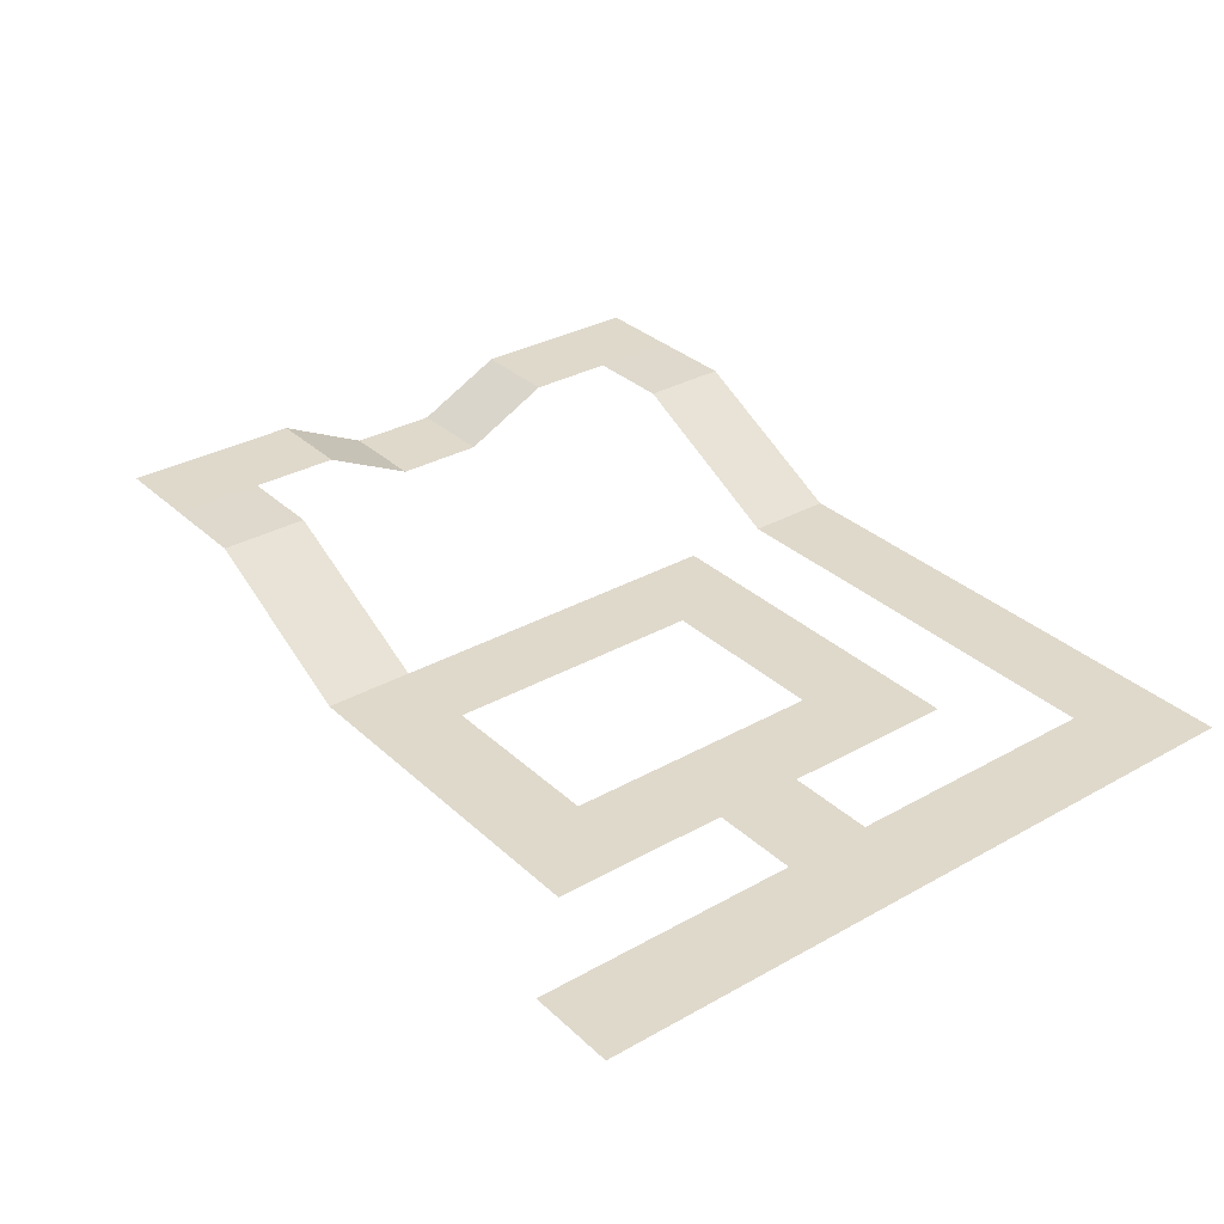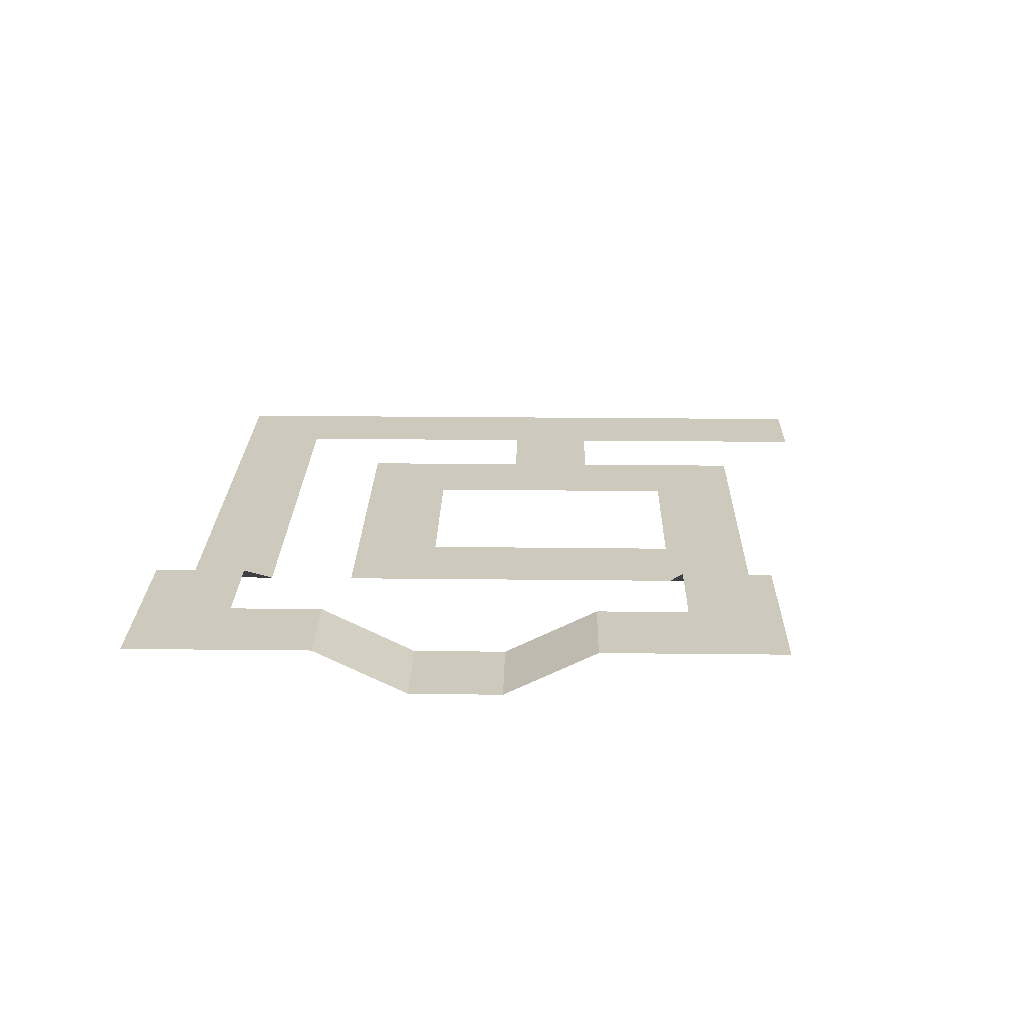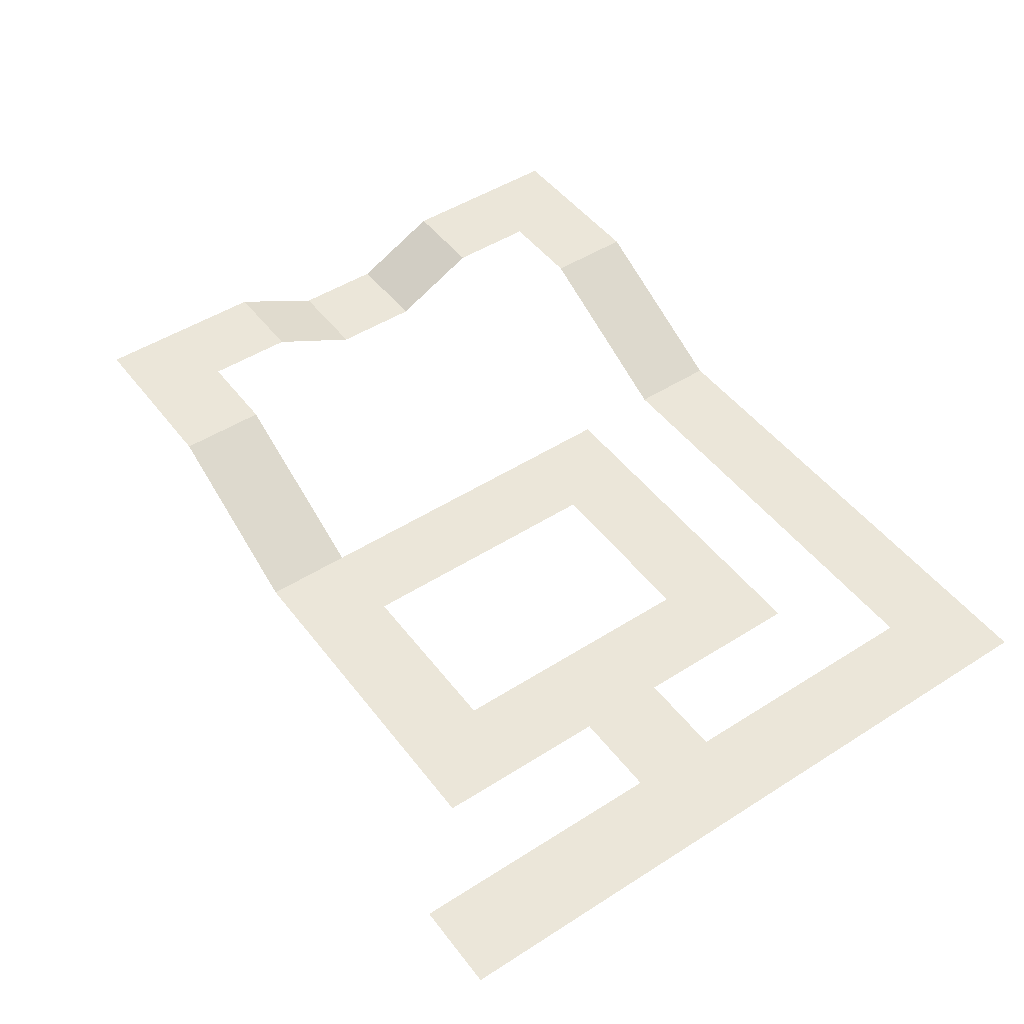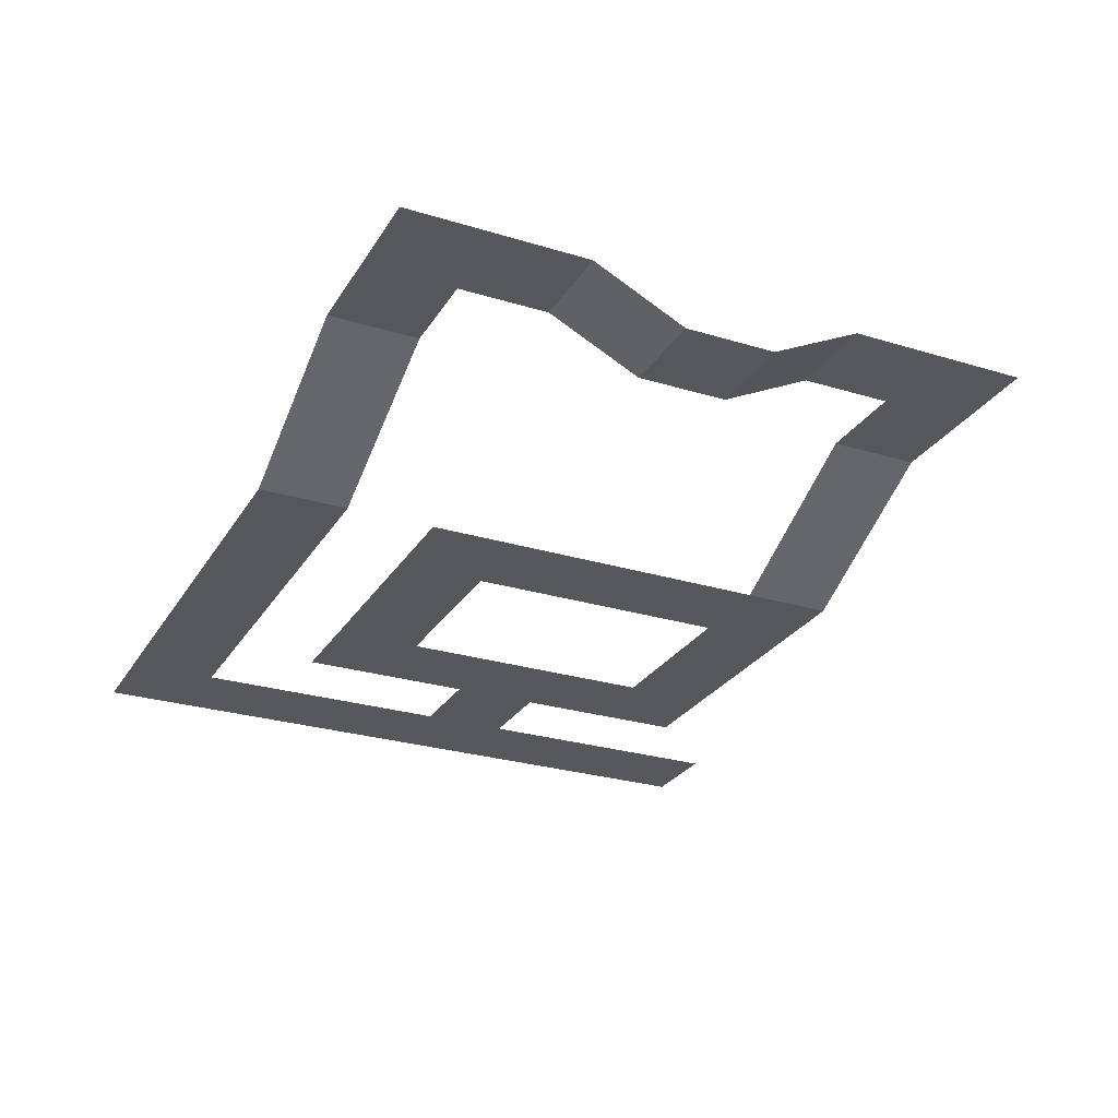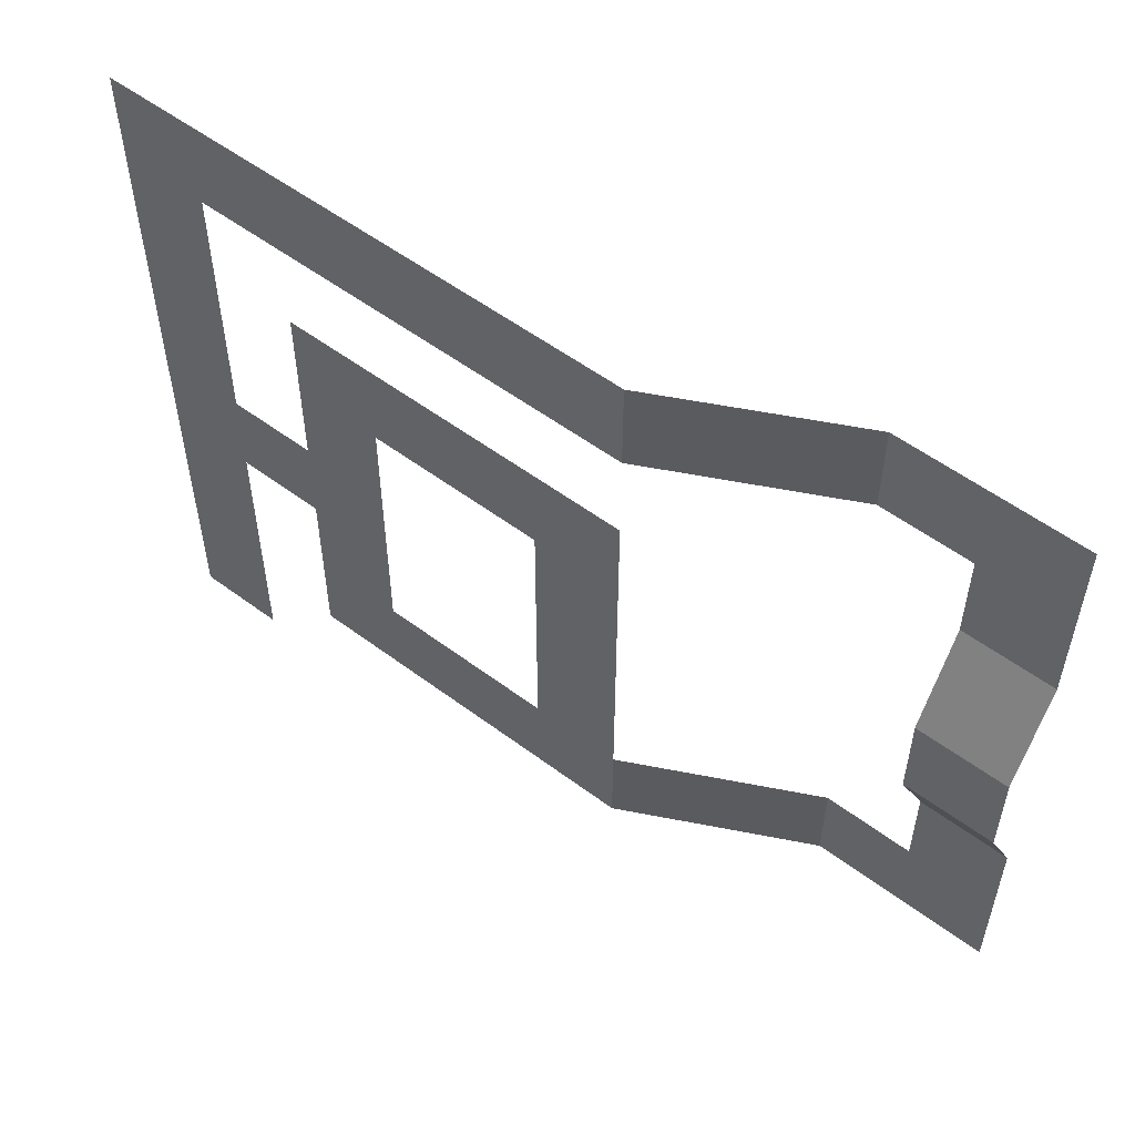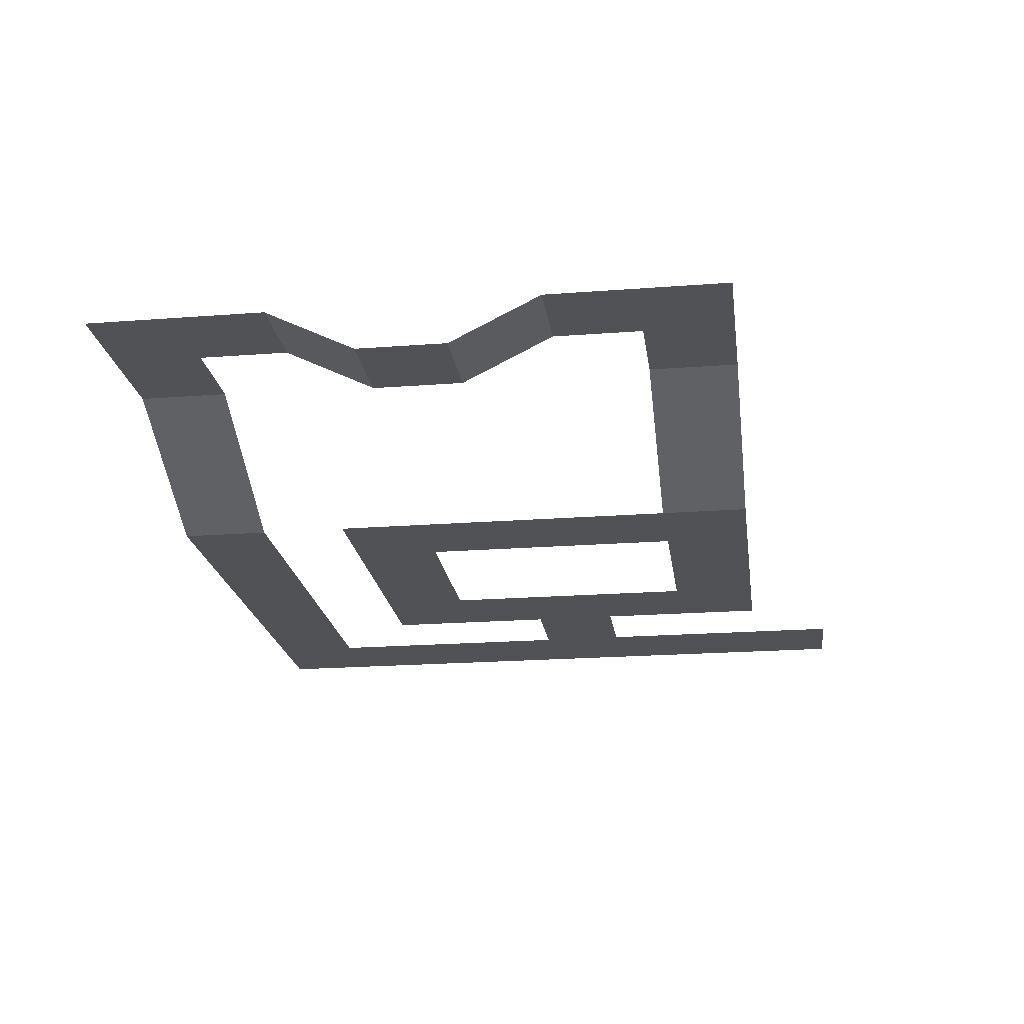
<metadata>
{"format":"obj","ext":"obj","renderer":"f3d","projection":"perspective","resolution":1024,"background":"white","views":[{"elev":32.3,"azim":-128.2,"up":"+Y"},{"elev":22.6,"azim":91.1,"up":"+Y"},{"elev":48.2,"azim":-125.6,"up":"+Y"},{"elev":-27.0,"azim":64.7,"up":"+Y"},{"elev":54.6,"azim":38.4,"up":"+Z"},{"elev":-21.0,"azim":97.8,"up":"+Y"}]}
</metadata>
<code>
o ROAD_Plane.001
v -8.02 0 8.02
v 8.02 0 8.02
v -8.02 0 -8.02
v 8.02 0 -8.02
v 23.98 0 40.01
v 23.98 0 55.99
v 40.02 0 40.01
v 40.02 0 55.99
v 23.98 0 88.02
v 40.02 0 88.02
v 23.98 0 71.98
v 40.02 0 71.98
v 23.98 0 24.02
v 40.02 0 24.02
v 23.98 0 7.98
v 40.02 0 7.98
v 72.02 0 7.98
v 56.02 0 7.98
v 72.02 0 24.02
v 88.02 0 24.02
v 56.02 0 24.02
v 88.02 0 7.98
v 56 0 71.98
v 56 0 88.02
v 71.98 0 88.02
v 88.02 0 88.02
v 71.98 0 71.98
v 88.02 0 71.98
v 71.99 0 55.99
v 72.01 0 40.01
v 88.02 0 55.99
v 88.02 0 40.01
v 120 16.02 24.02
v 120 16.02 7.98
v -8.02 0 87.99
v -8.02 0 71.99
v -8.02 0 56
v -8.02 0 40.01
v -8.02 0 24.01
v 8.02 0 87.99
v 8.02 0 71.99
v 8.02 0 56
v 8.02 0 40.01
v 8.02 0 24.01
v -8.02 0 120
v 8.02 0 120
v -8.02 0 104
v 8.02 0 104
v 72.02 0 104
v 56.02 0 104
v 40.02 0 104
v 24.02 0 104
v 72.02 0 120
v 56.02 0 120
v 40.02 0 120
v 24.02 0 120
v 104 8.01 7.98
v 104 8.01 24.02
v 136 16 24.02
v 152 16 24.02
v 136 16 7.98
v 152 16 7.98
v 88.02 0 120
v 88.02 0 104
v 120 16.02 120
v 120 16.02 104
v 104 8.01 104
v 104 8.01 120
v 136 16 120
v 152 16 120
v 136 16 104
v 152 16 104
v 136 16 88.02
v 152 16 88.02
v 136 8 71.98
v 152 8 71.98
v 136 8 55.98
v 152 8 55.98
v 136 16 39.98
v 152 16 39.98
f 1 2 4 3
f 41 36 35 40
f 42 37 36 41
f 43 42 6 5
f 14 13 5 7
f 8 6 11 12
f 21 19 17 18
f 14 21 18 16
f 22 20 58 57
f 12 10 24 23
f 23 24 25 27
f 32 30 29 31
f 20 19 30 32
f 31 29 27 28
f 44 39 38 43
f 2 1 39 44
f 40 35 47 48
f 54 53 49 50
f 55 54 50 51
f 56 55 51 52
f 46 56 52 48
f 53 63 64 49
f 57 58 33 34
f 34 33 59 61
f 64 63 68 67
f 67 68 65 66
f 66 65 69 71
f 75 73 74 76
f 78 80 79 77
f 60 59 79 80
f 71 72 74 73
f 76 78 77 75
f 9 10 12 11
f 13 14 16 15
f 25 26 28 27
f 45 46 48 47
f 59 60 62 61
f 69 70 72 71
f 43 38 37 42
f 7 5 6 8
f 19 20 22 17

</code>
